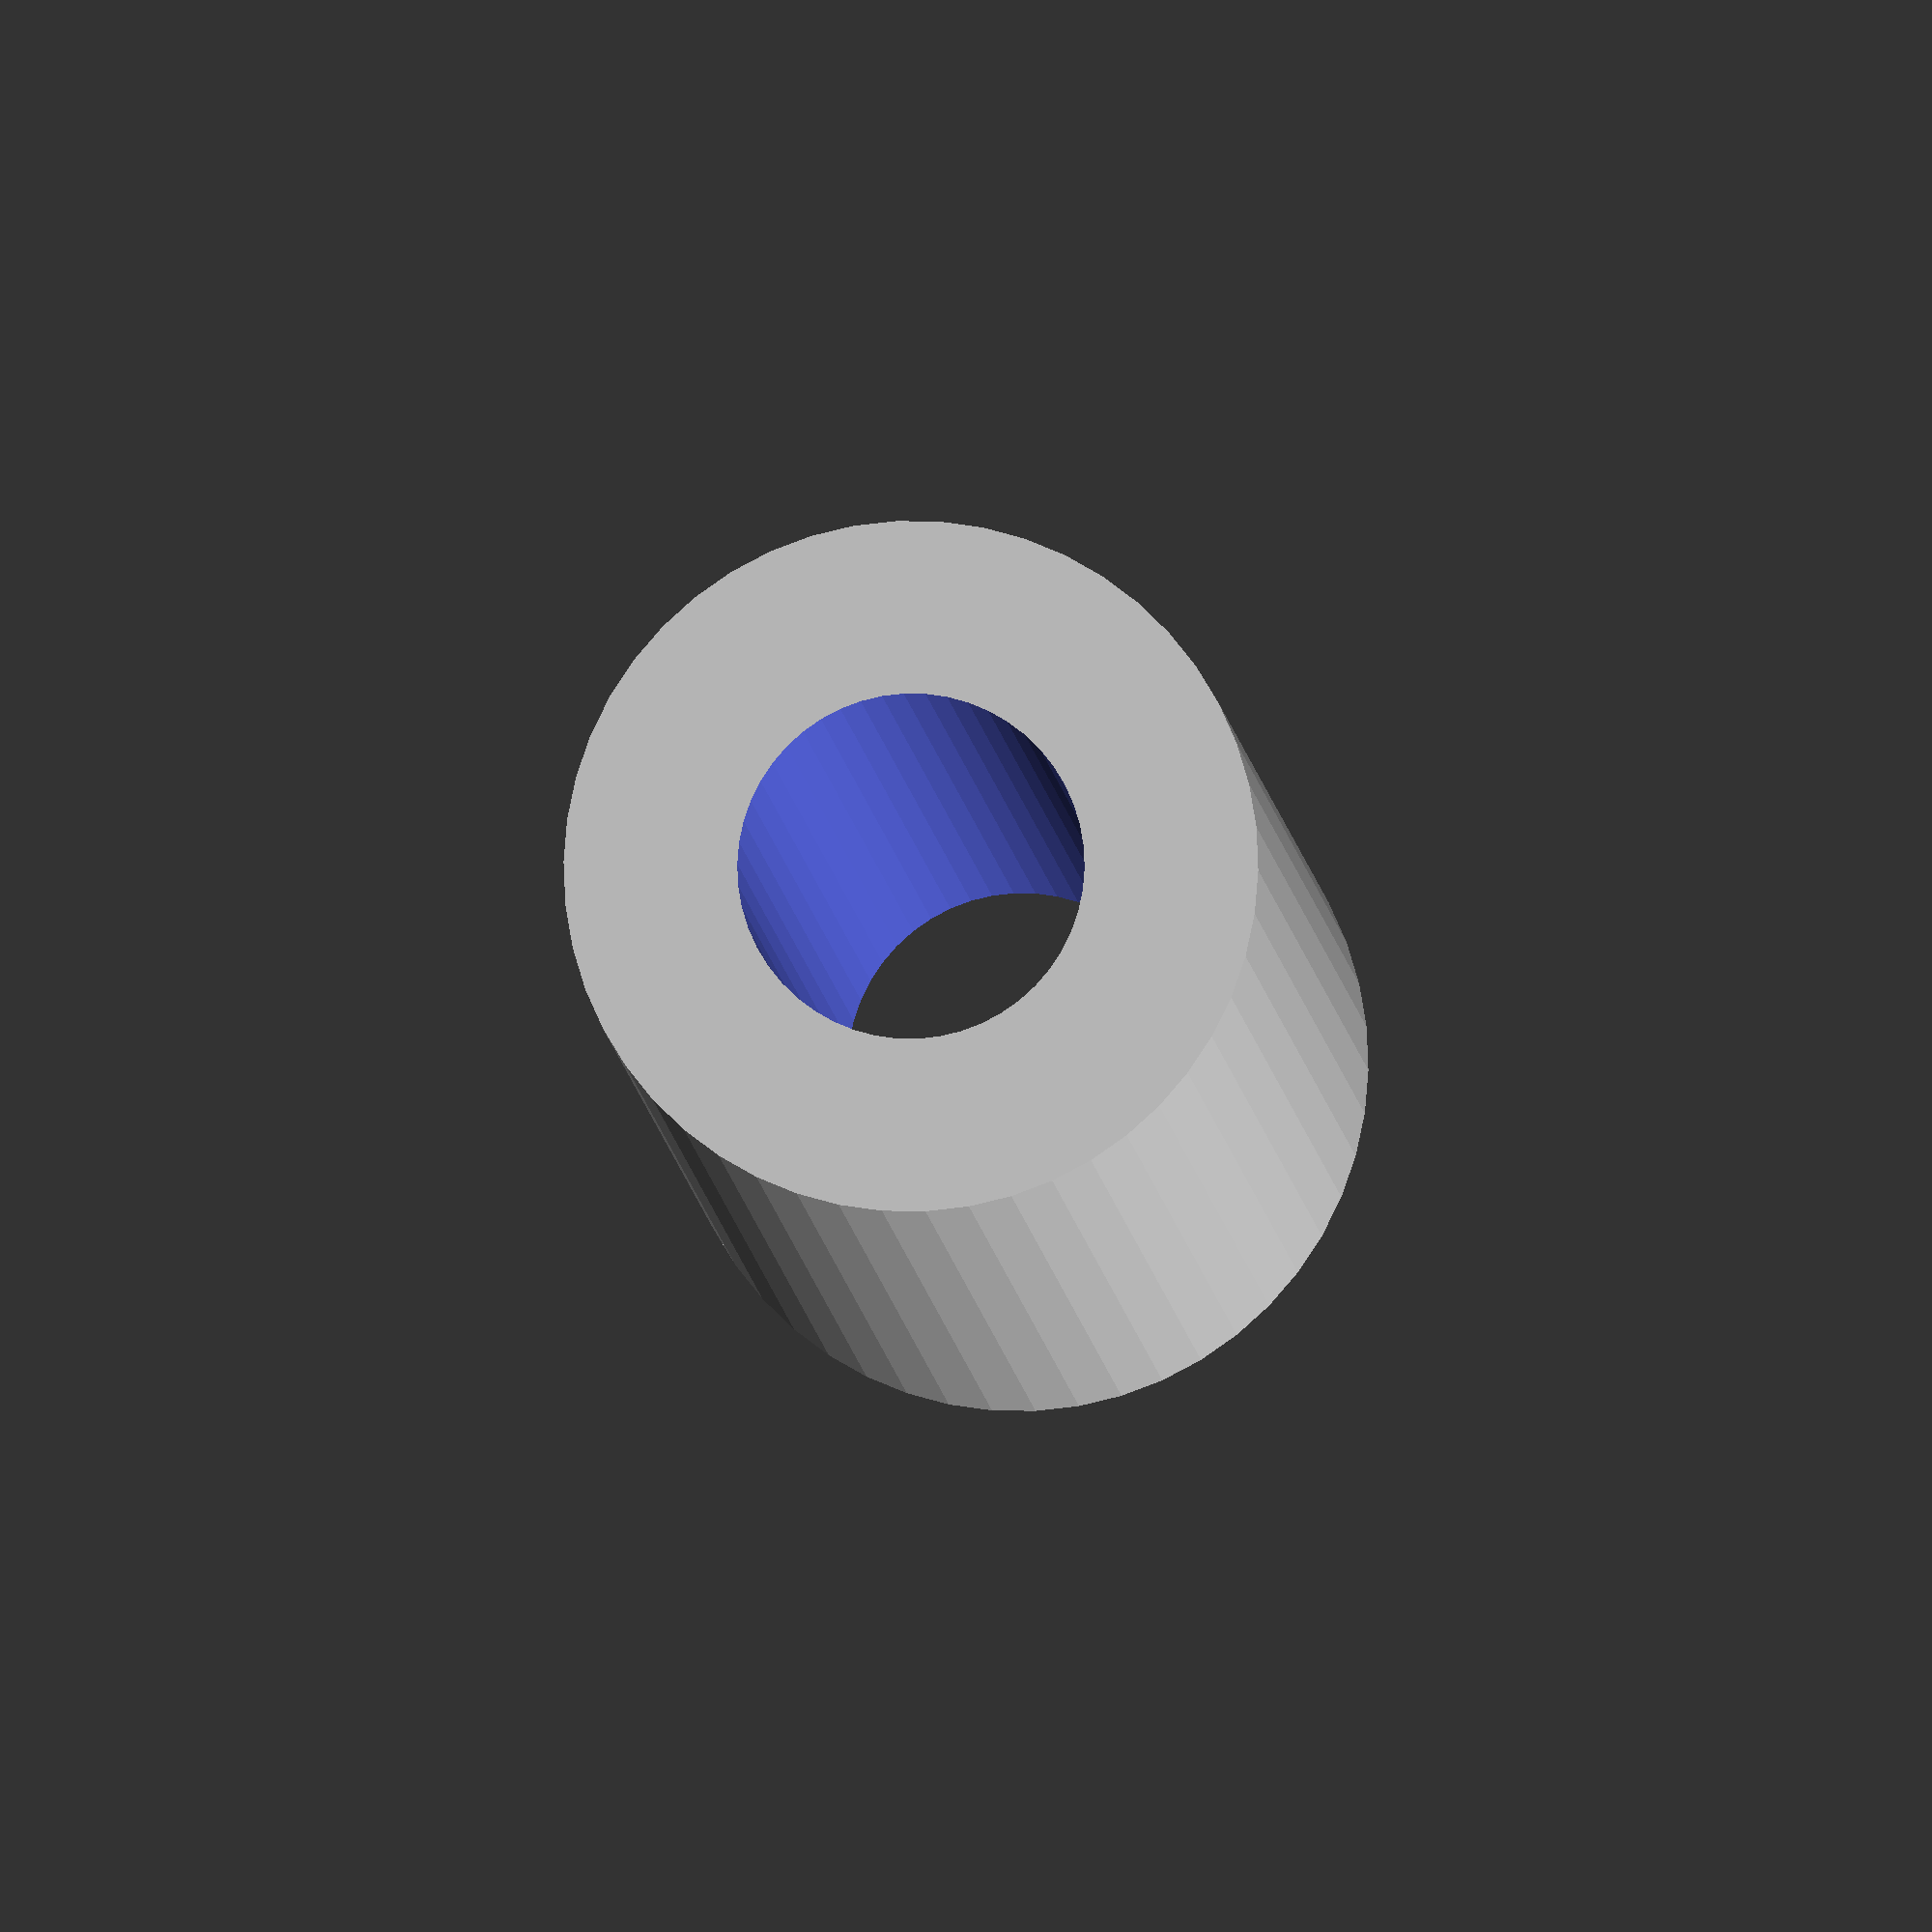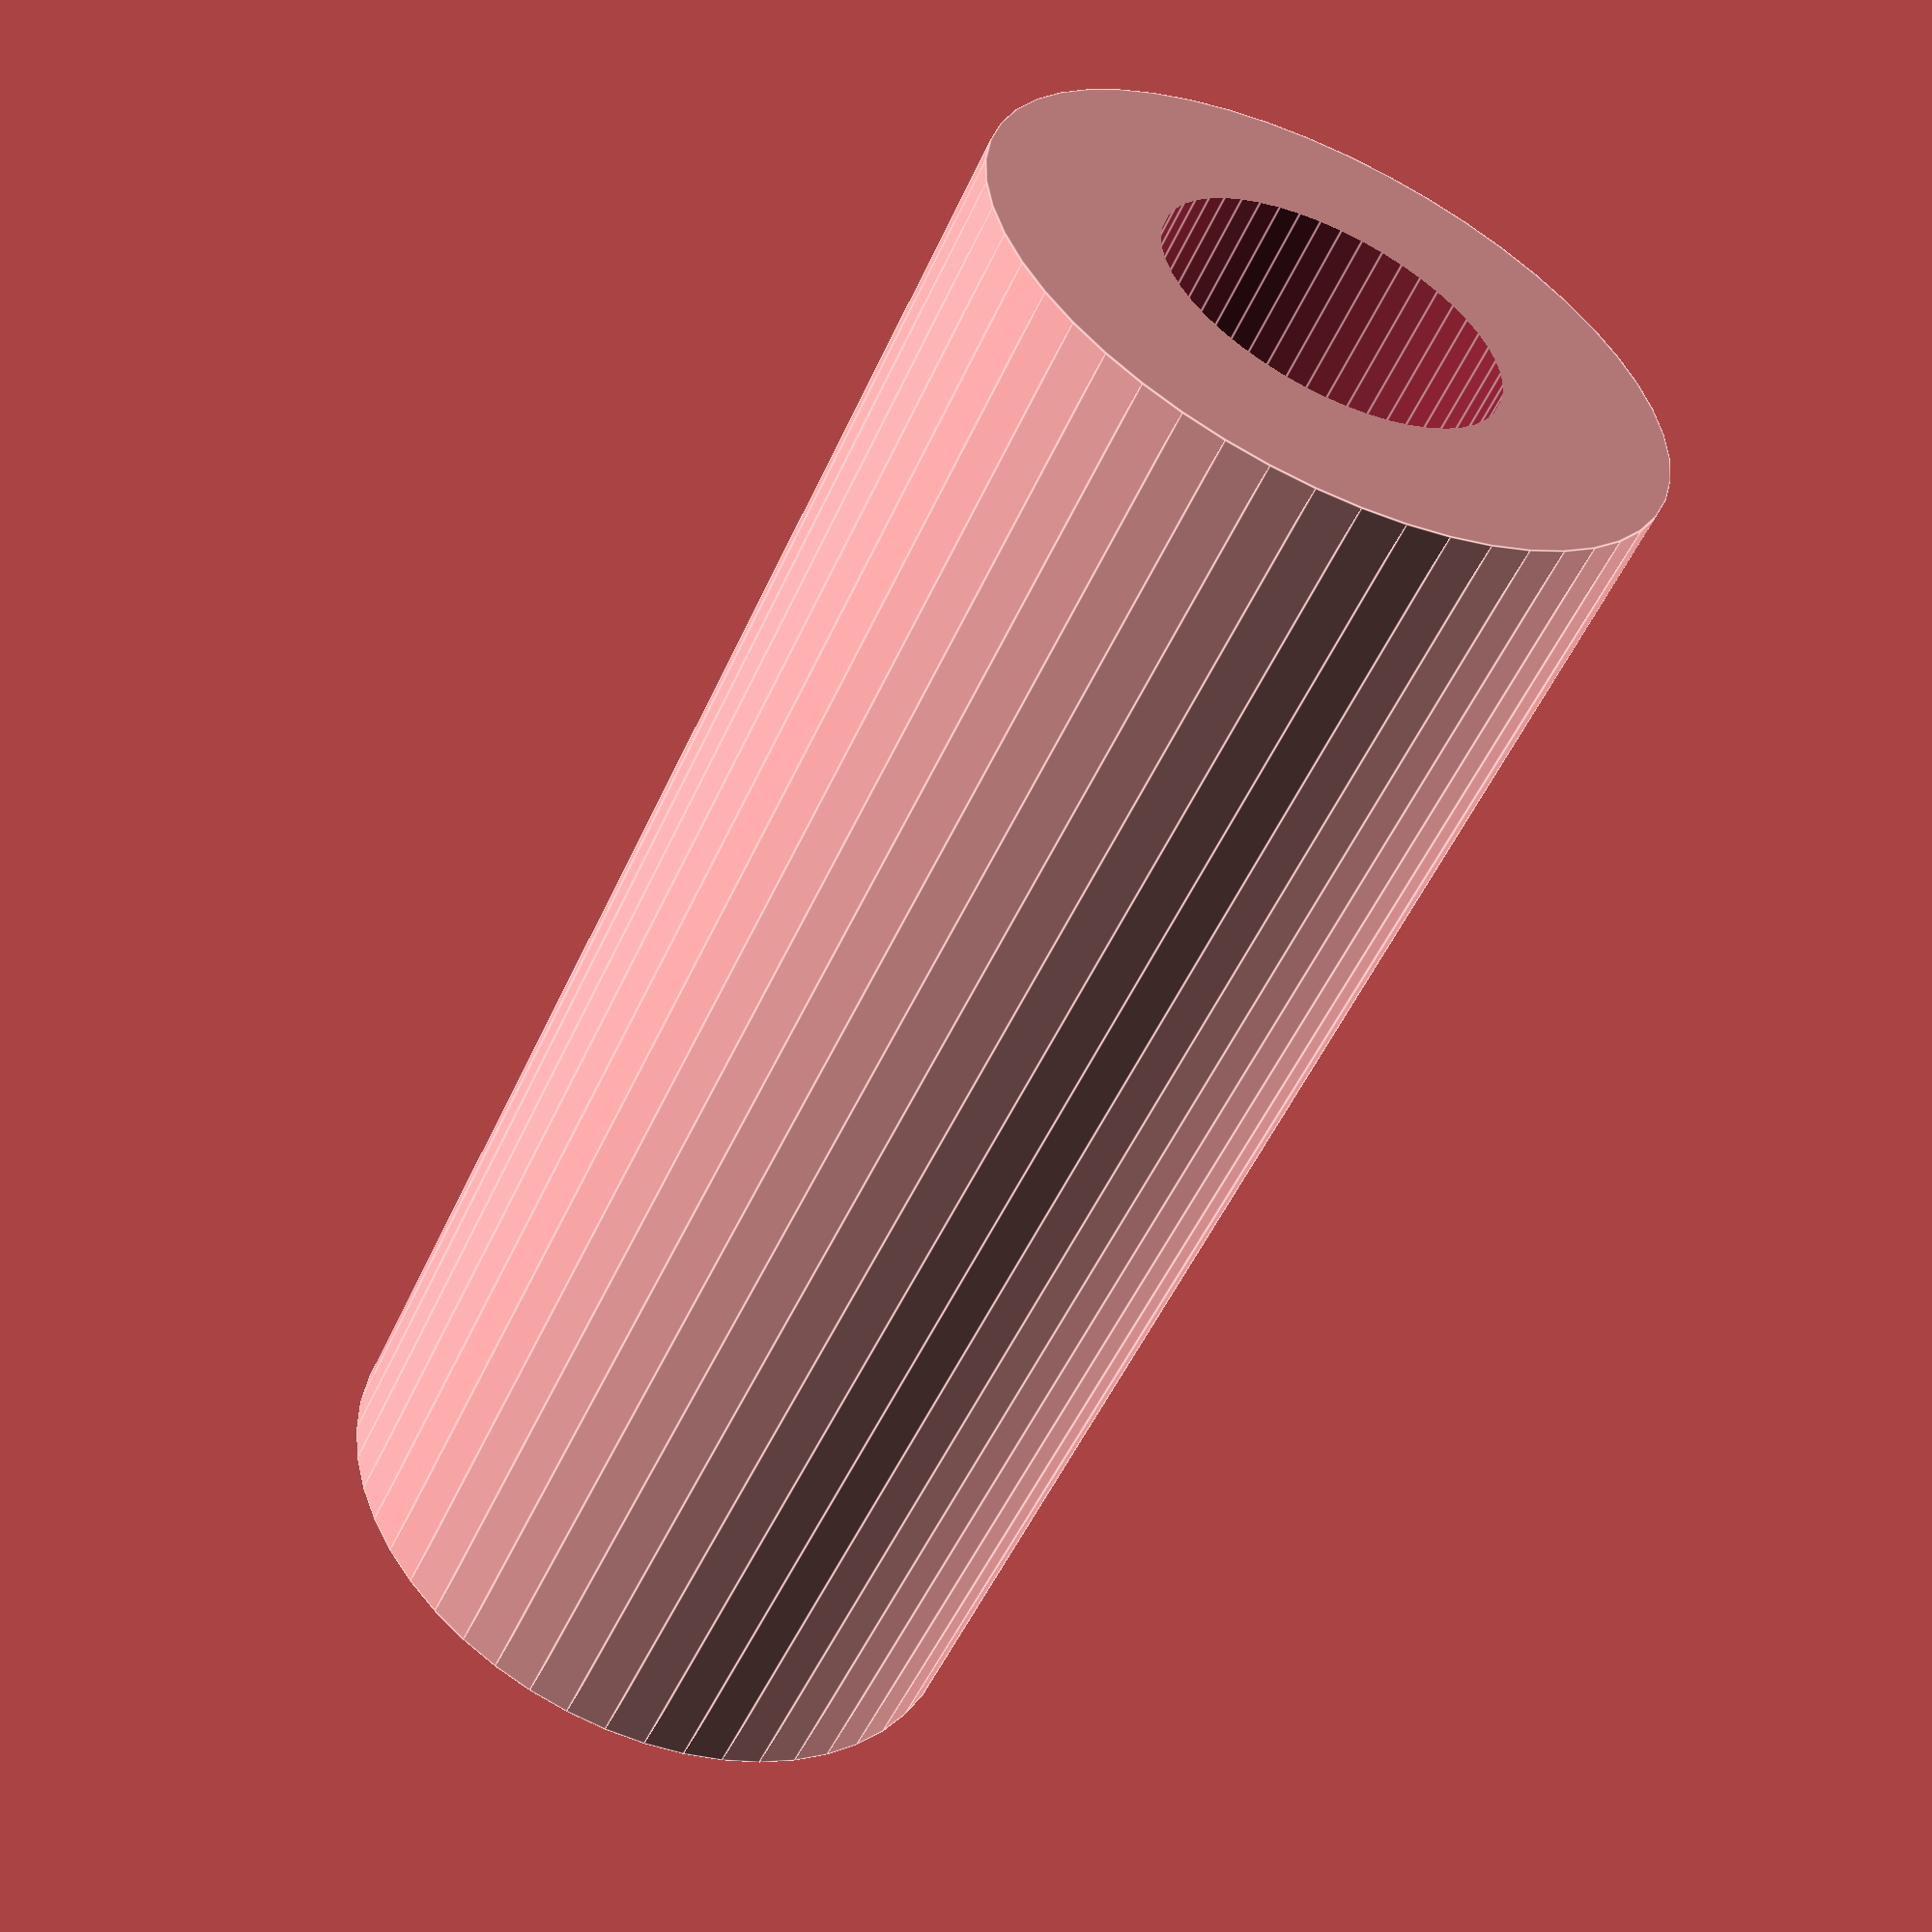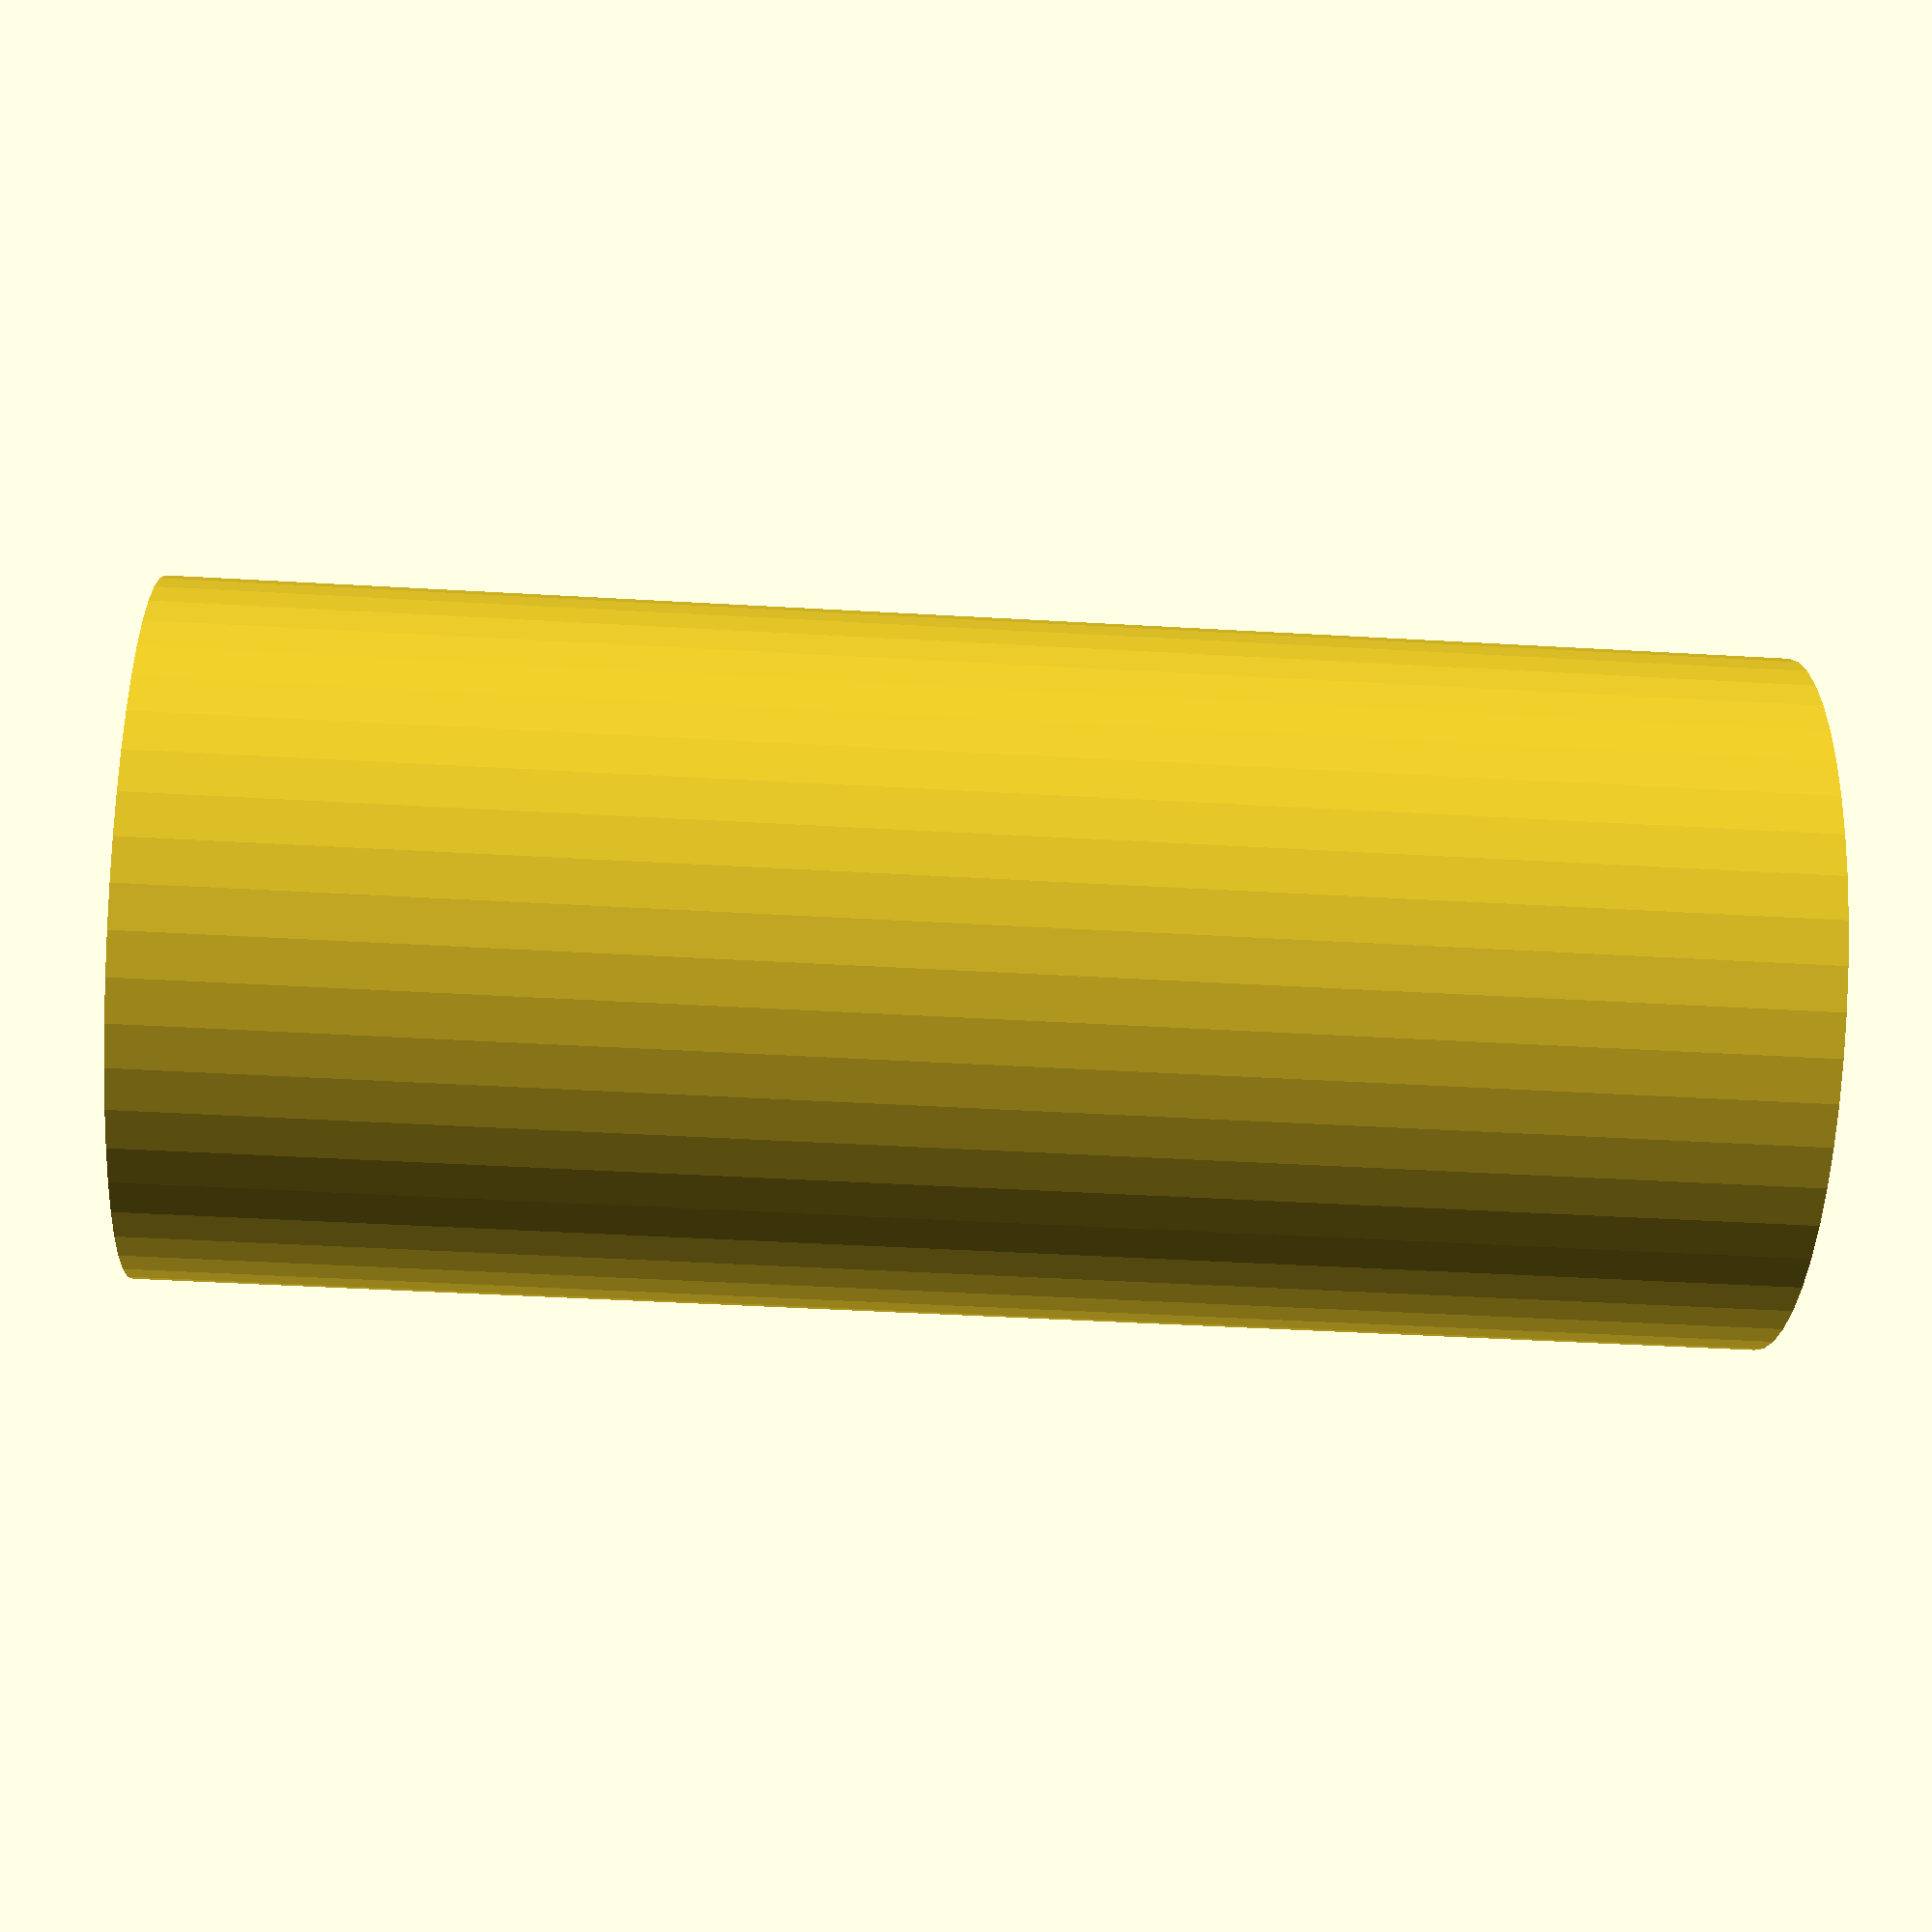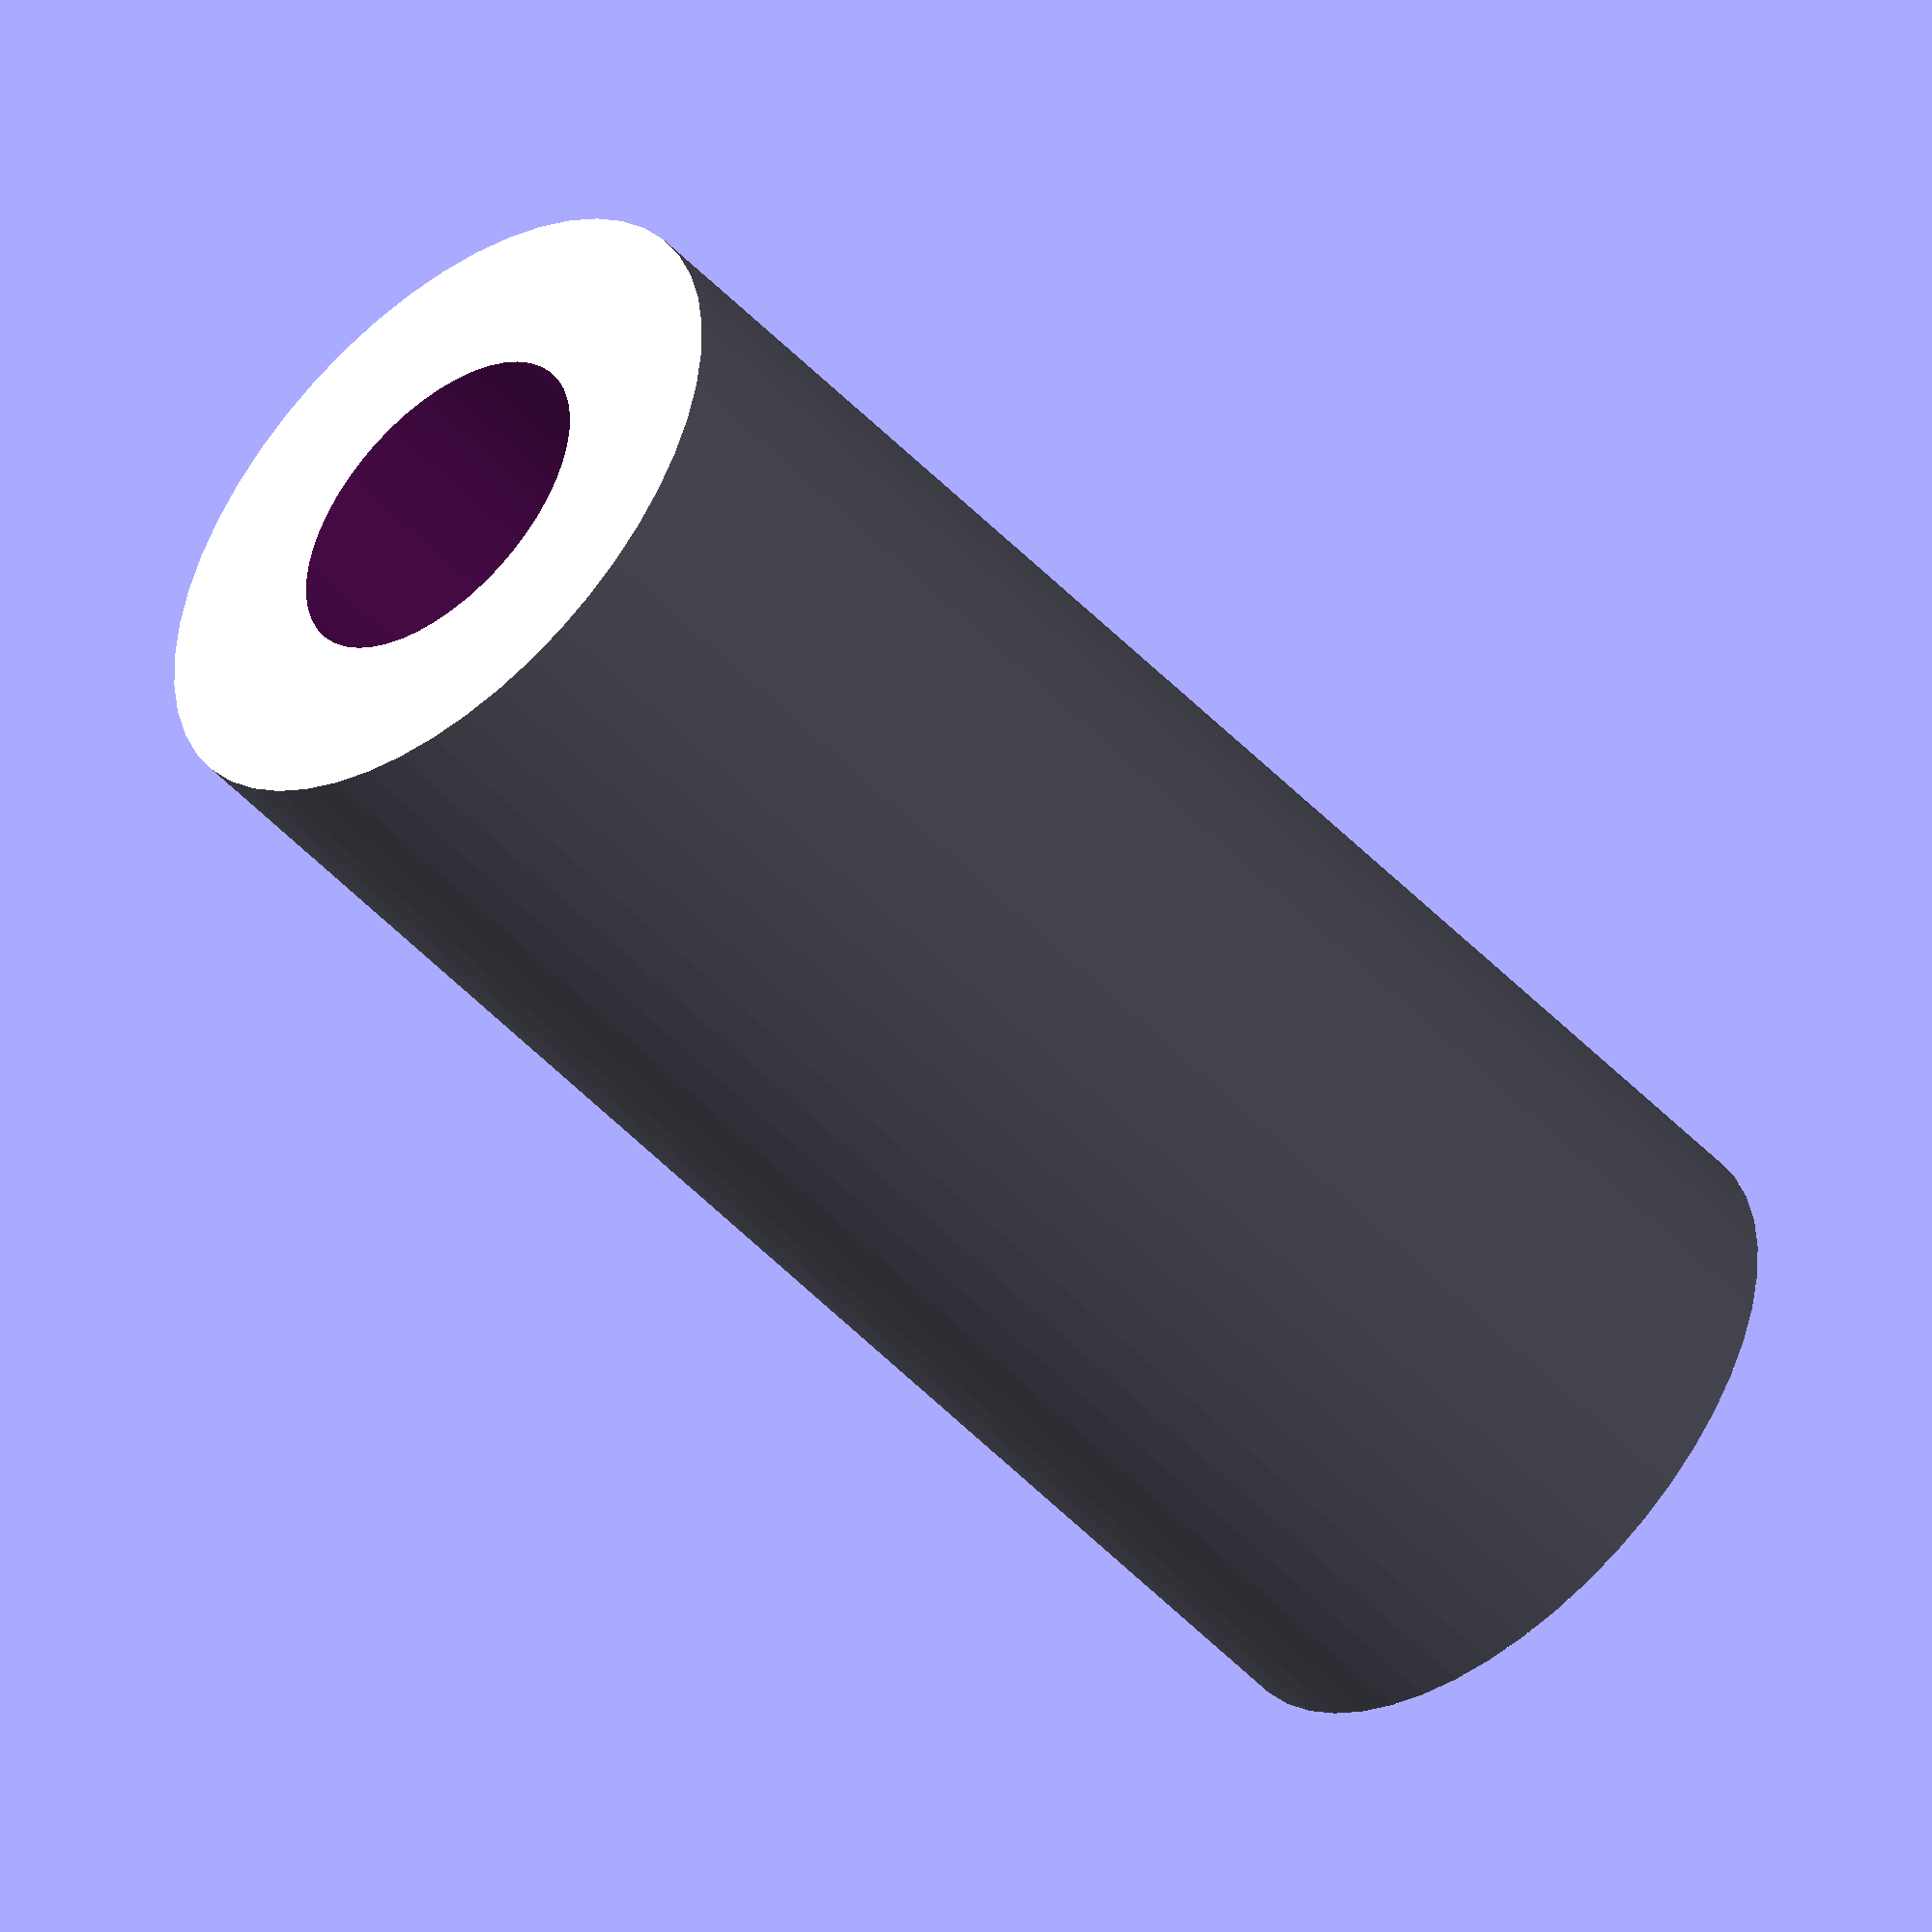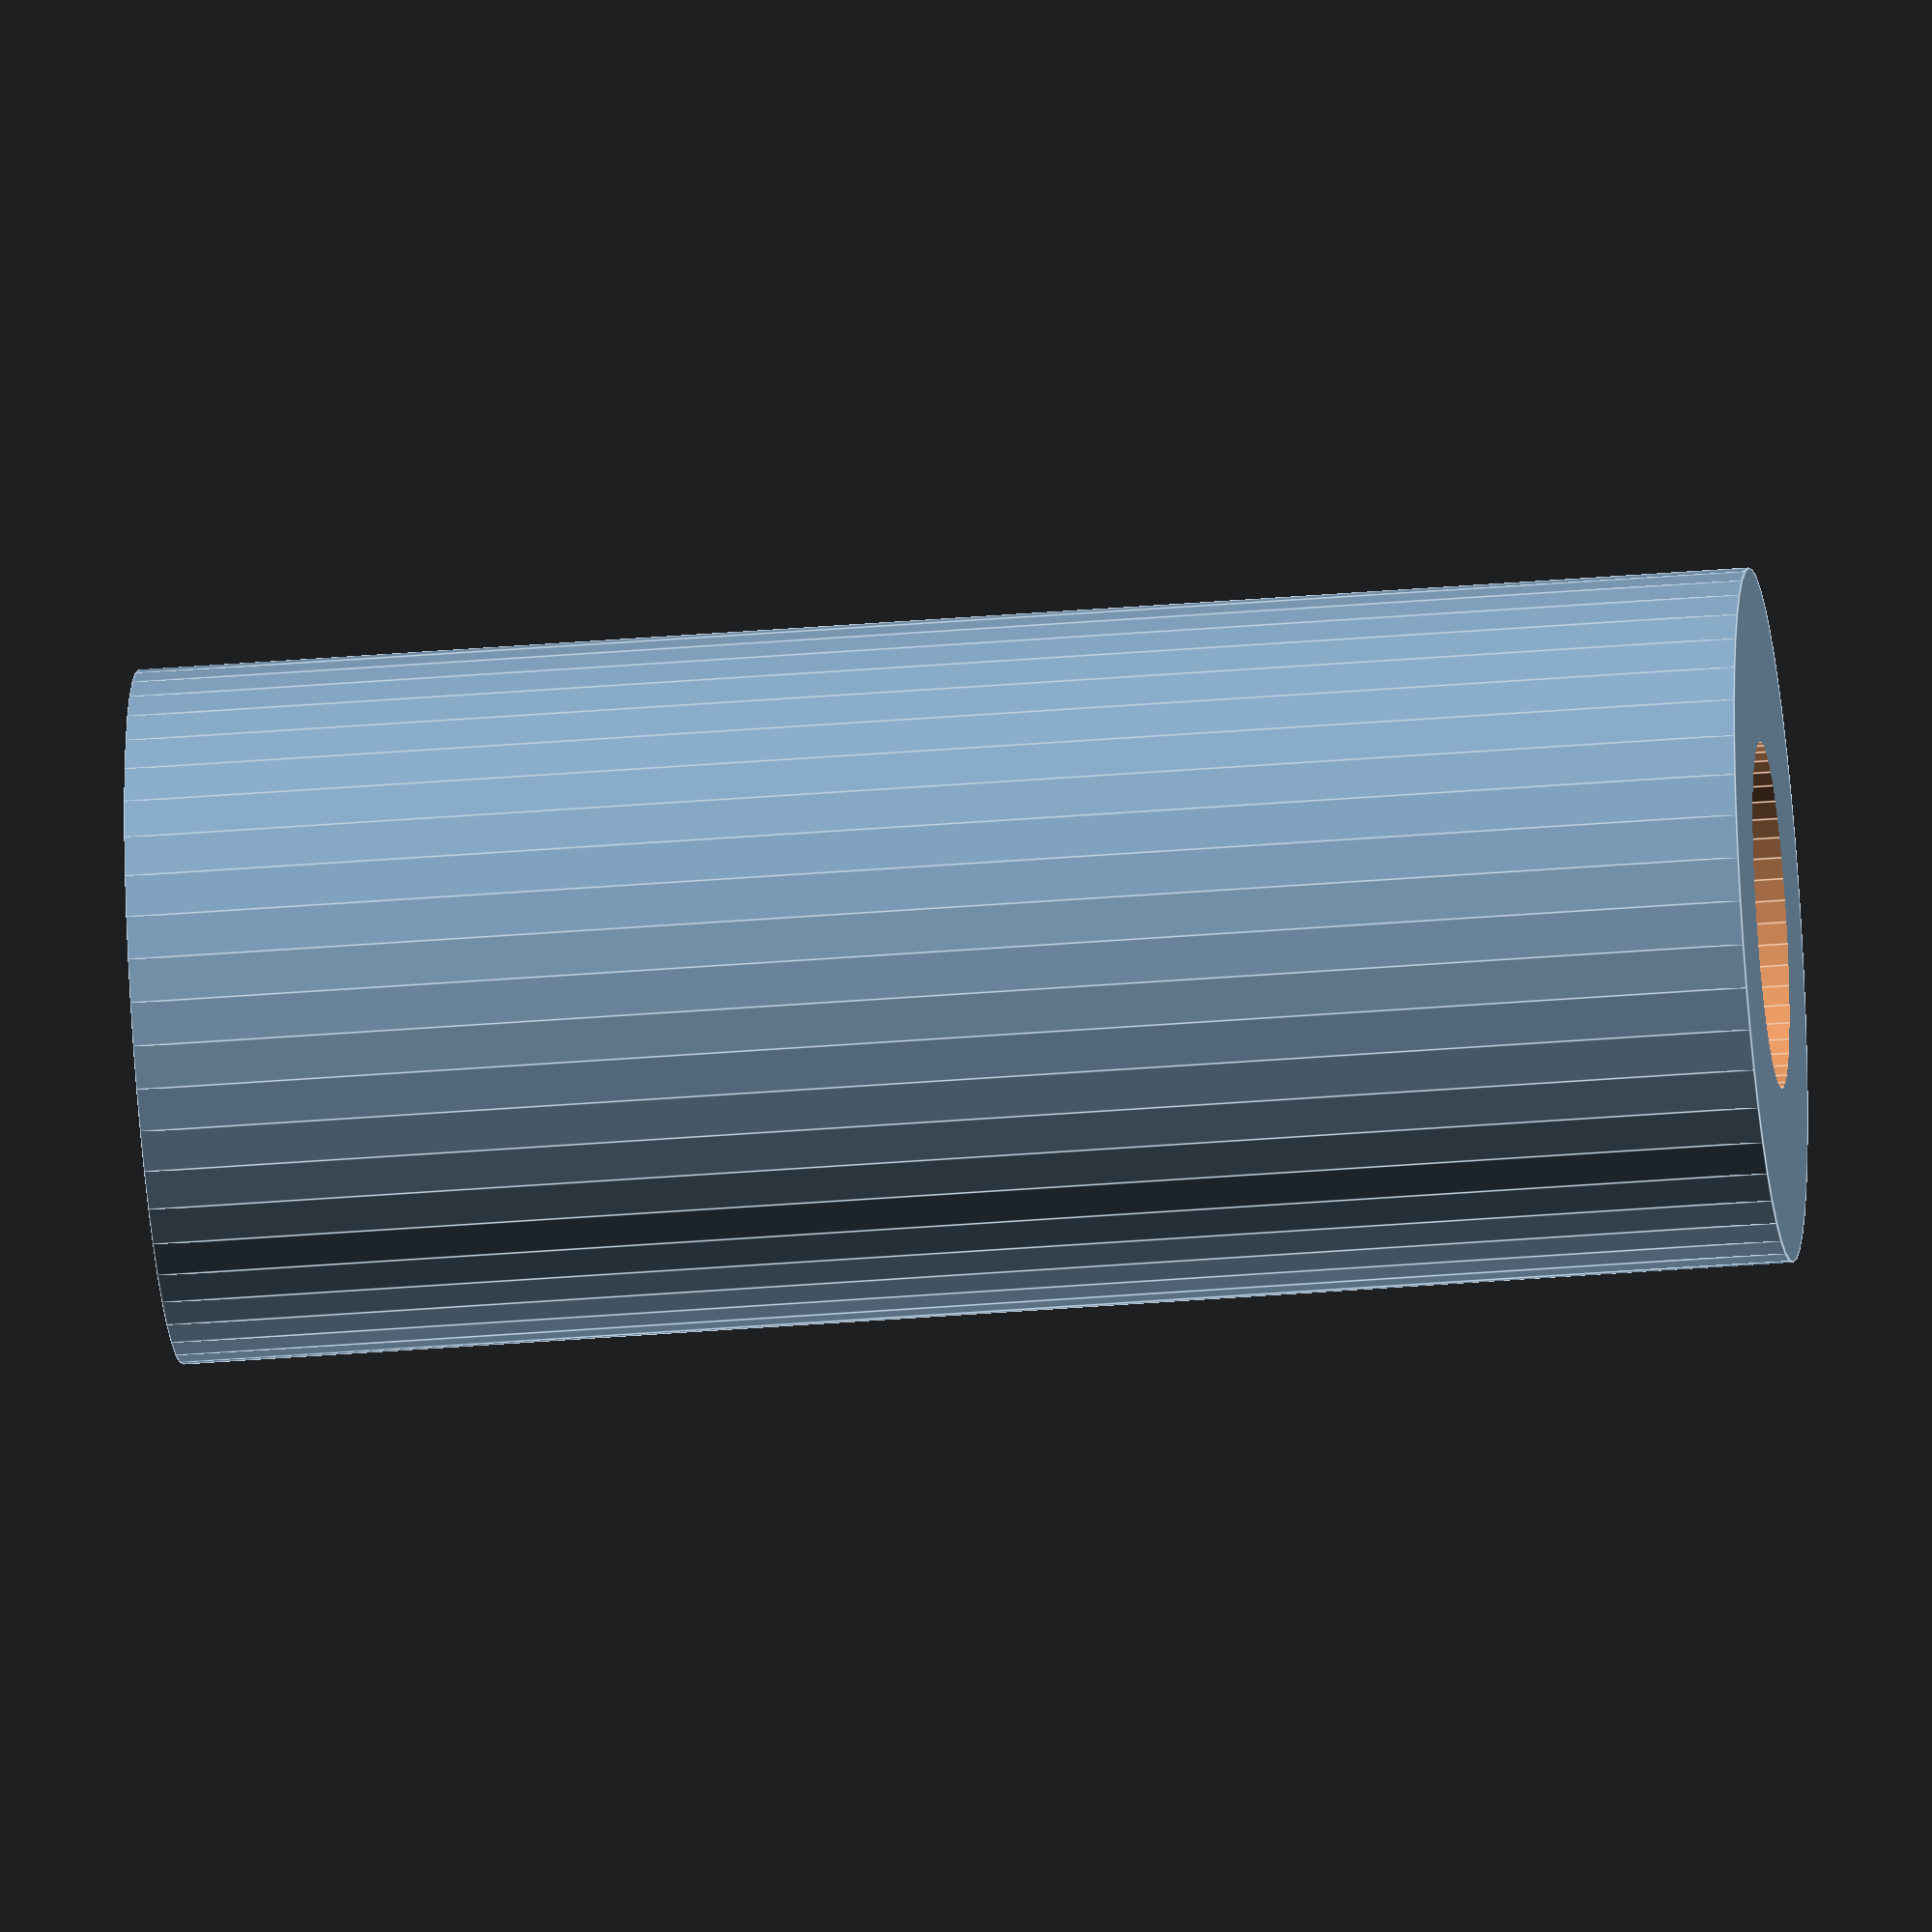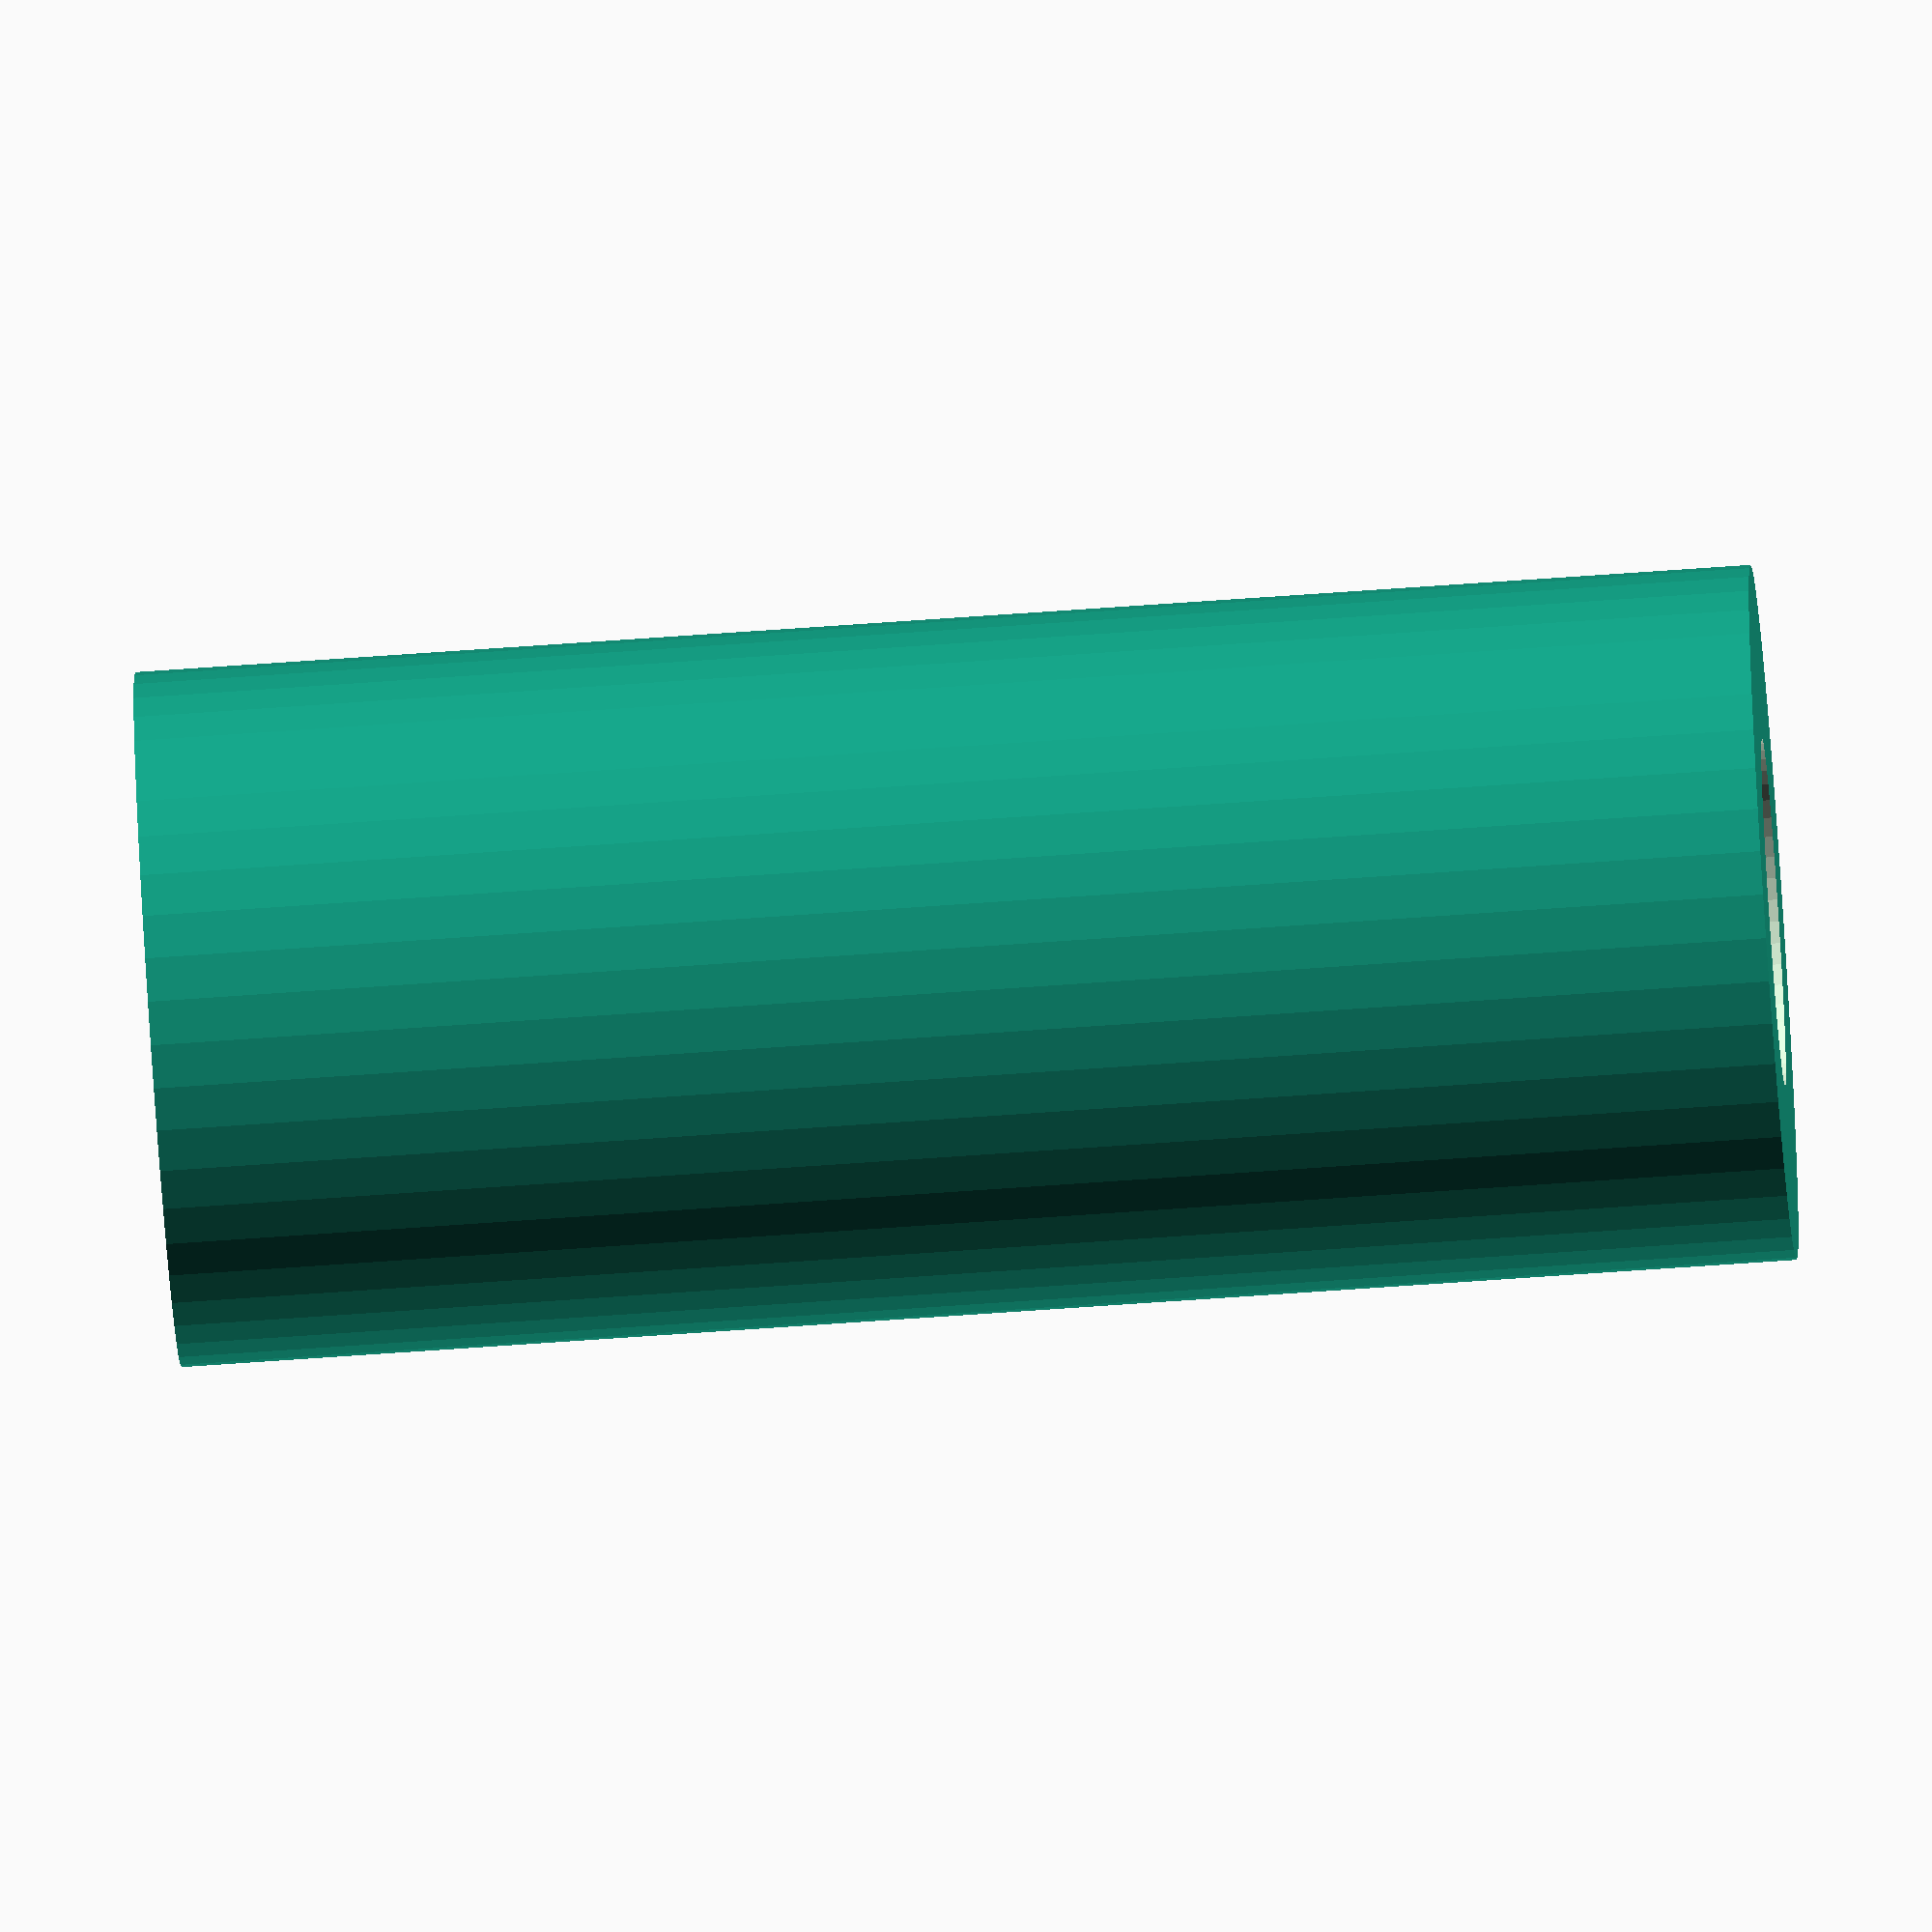
<openscad>
$fn = 50;


difference() {
	union() {
		translate(v = [0, 0, -46.5000000000]) {
			cylinder(h = 93, r = 20.0000000000);
		}
	}
	union() {
		translate(v = [0, 0, -100.0000000000]) {
			cylinder(h = 200, r = 10);
		}
	}
}
</openscad>
<views>
elev=7.1 azim=224.4 roll=3.9 proj=o view=wireframe
elev=54.0 azim=118.3 roll=335.6 proj=p view=edges
elev=223.0 azim=345.0 roll=274.0 proj=p view=wireframe
elev=228.7 azim=199.1 roll=139.3 proj=o view=solid
elev=36.4 azim=336.3 roll=96.1 proj=o view=edges
elev=247.9 azim=280.7 roll=265.9 proj=o view=wireframe
</views>
